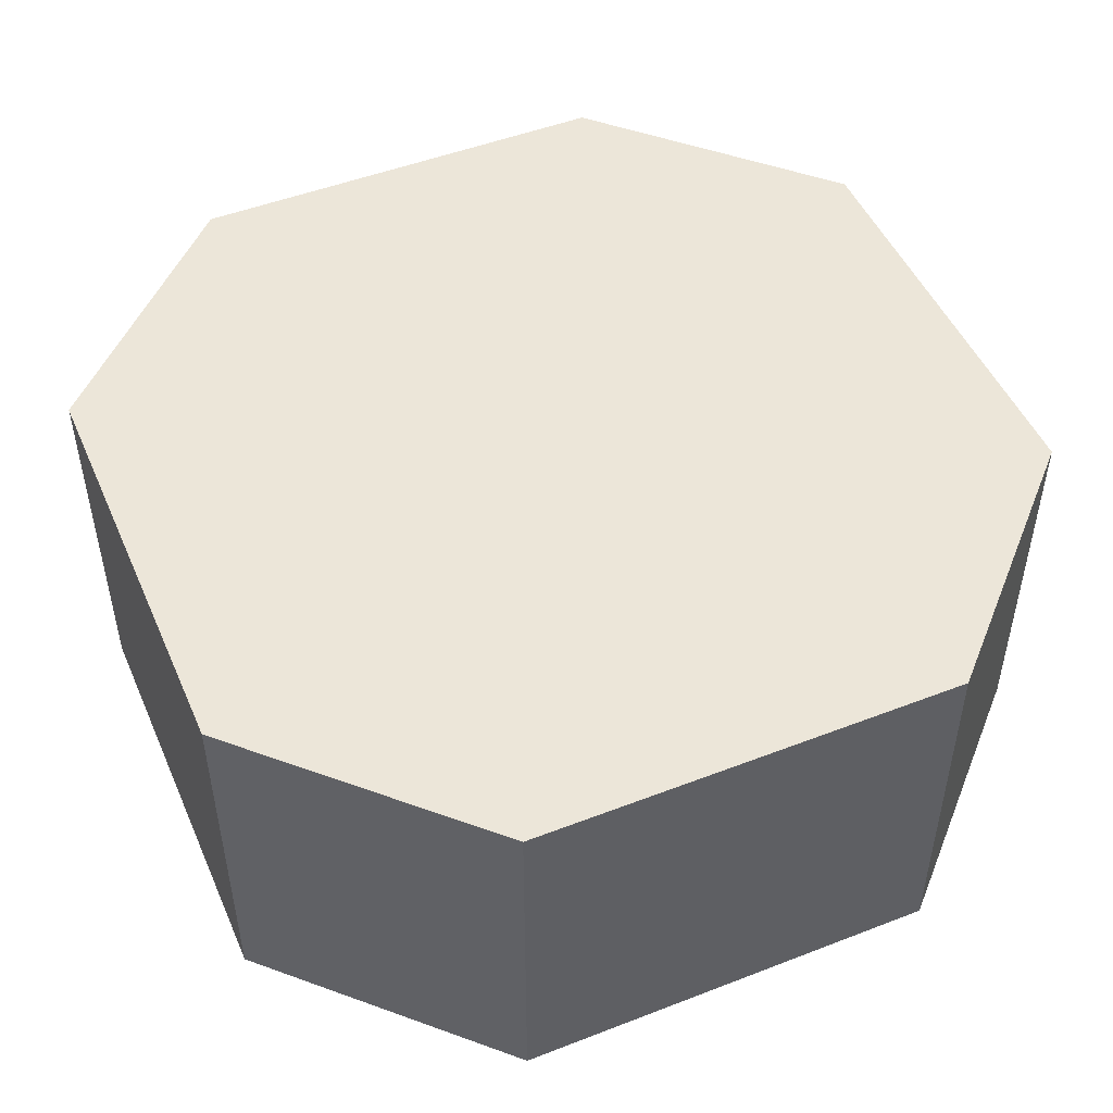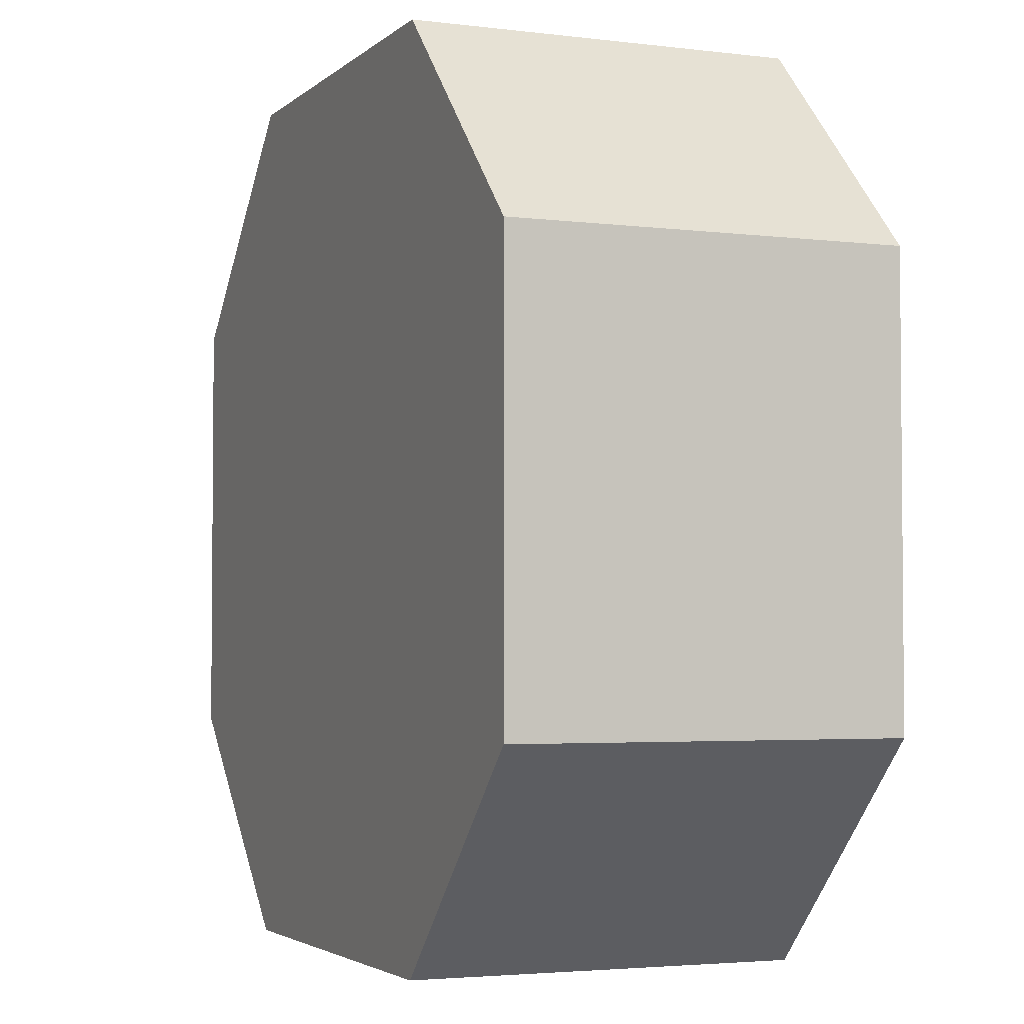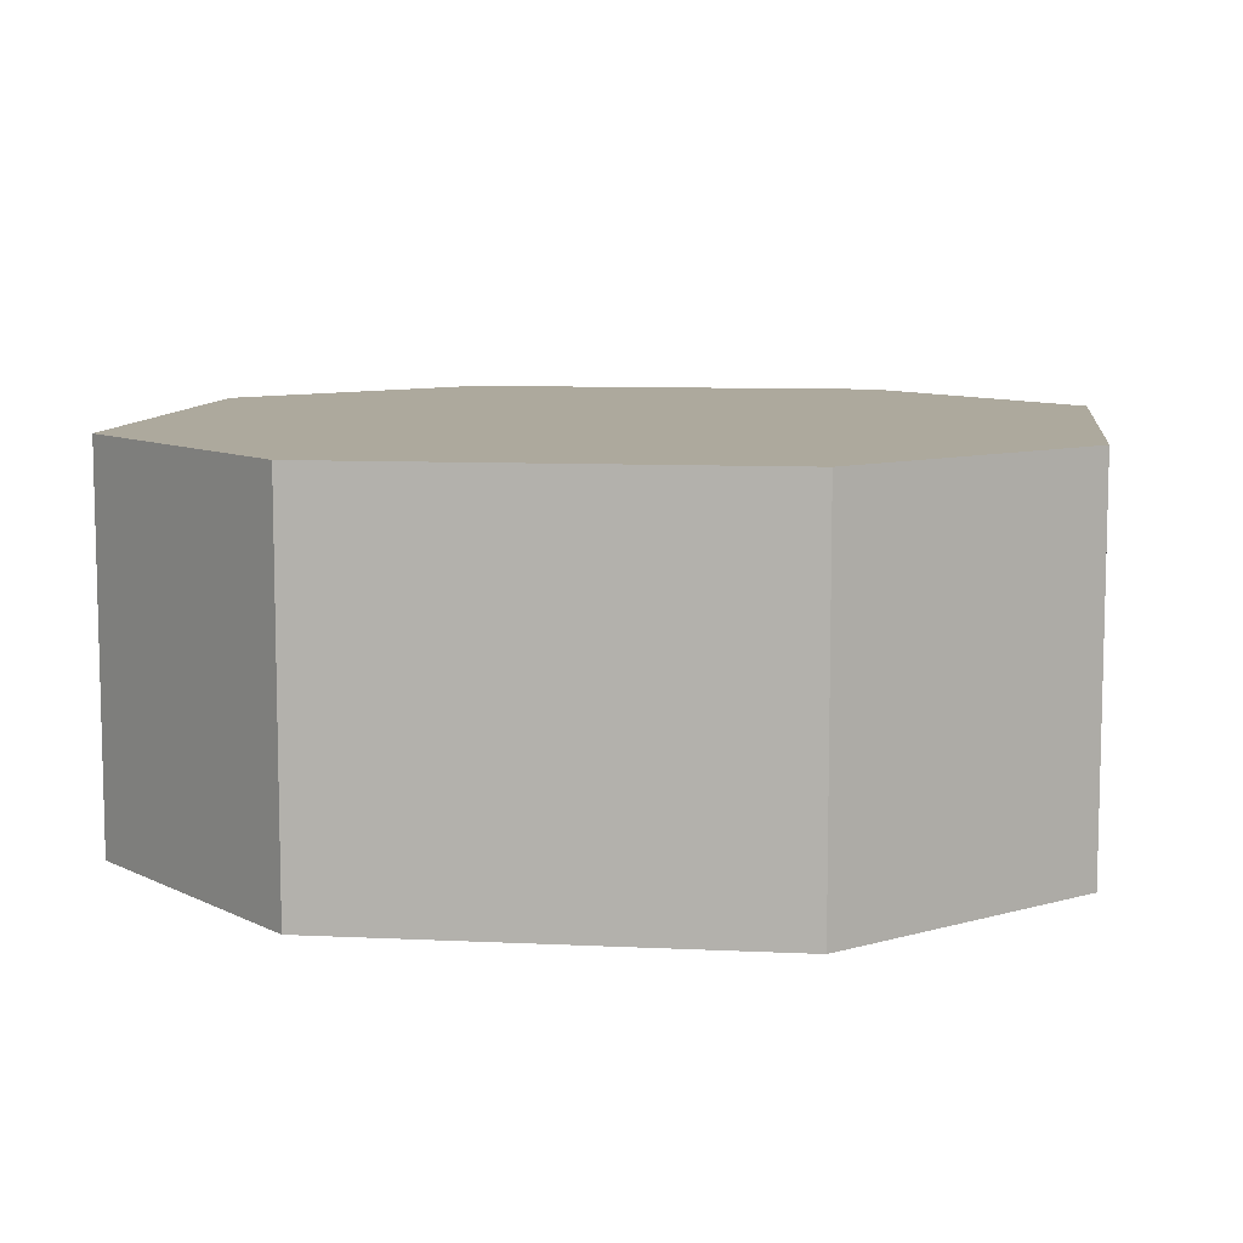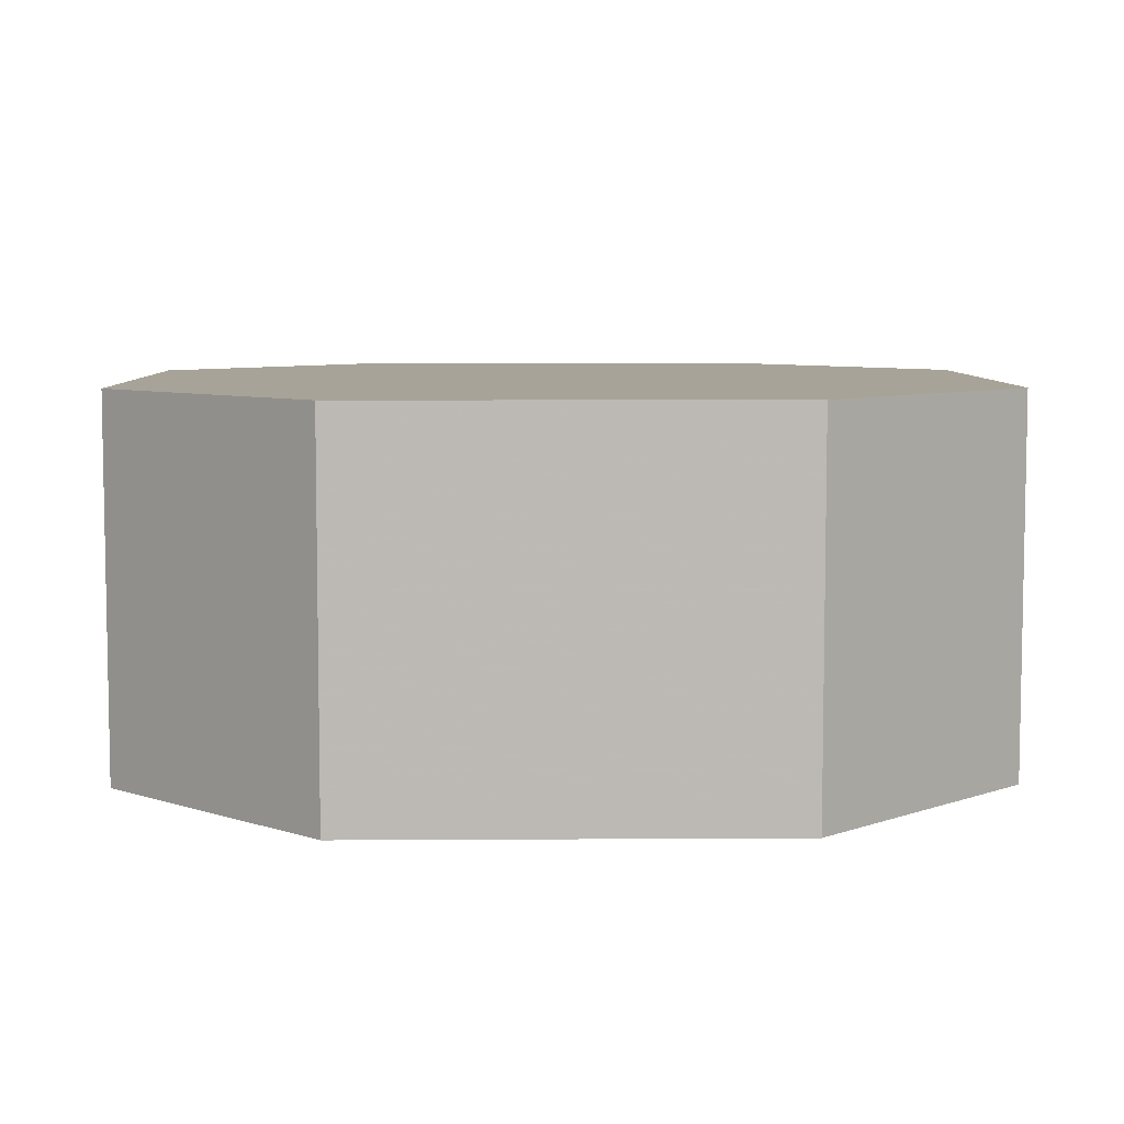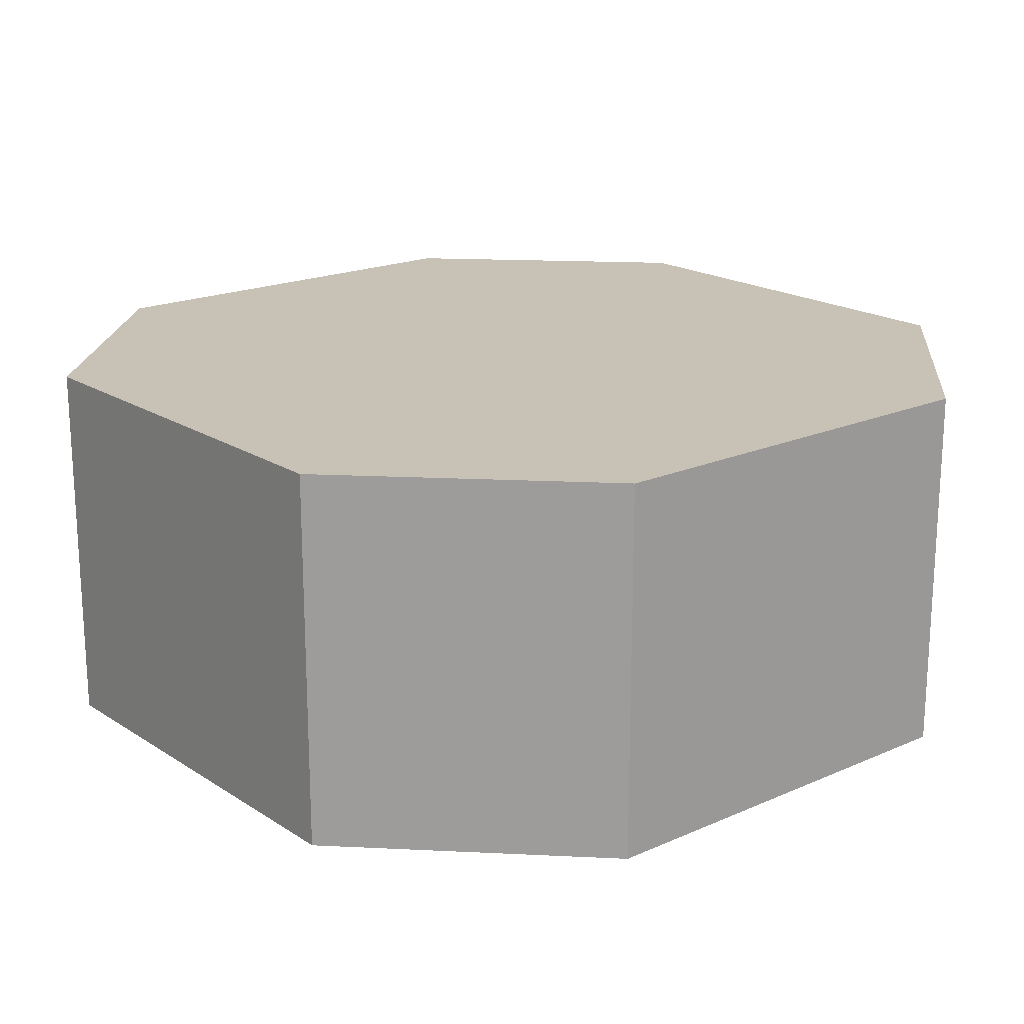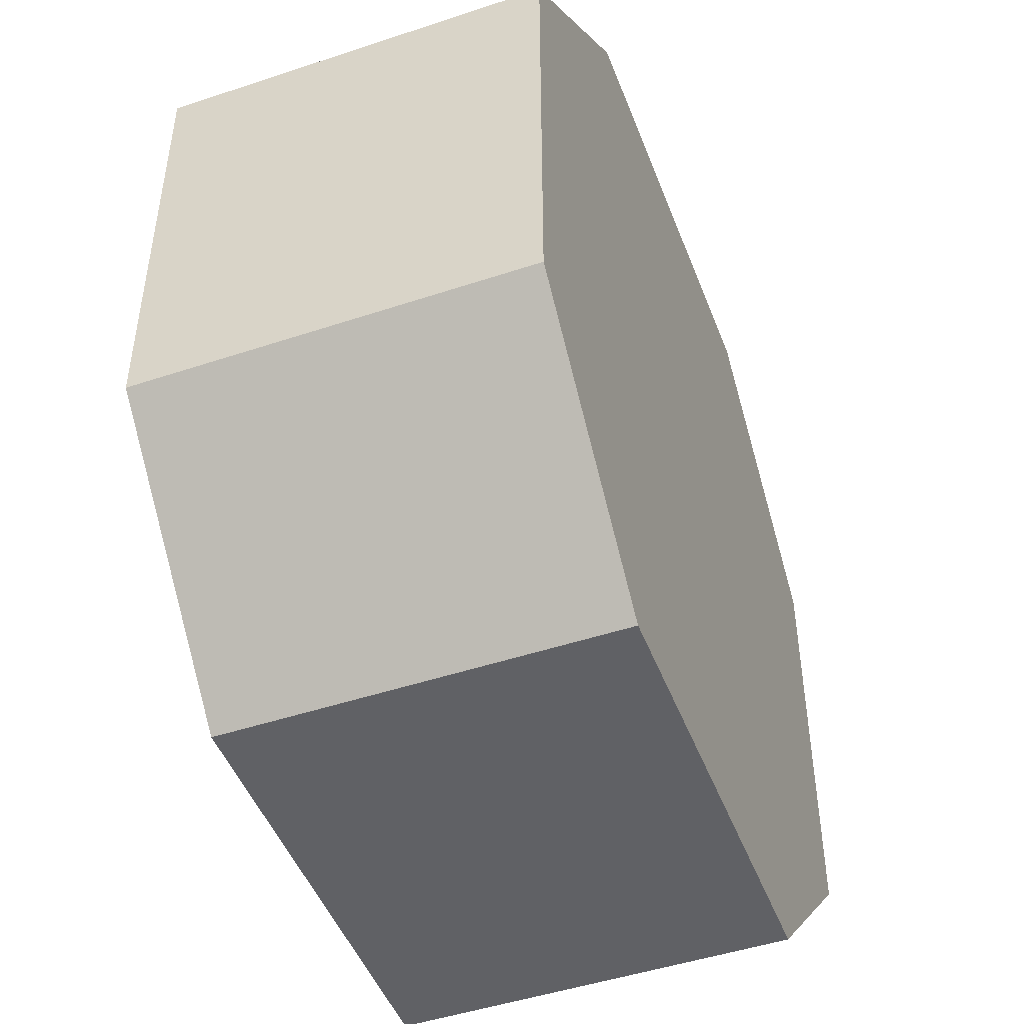
<metadata>
{"format":"obj","ext":"obj","renderer":"f3d","projection":"perspective","resolution":1024,"background":"white","views":[{"elev":49.3,"azim":-113.2,"up":"+Z"},{"elev":-3.3,"azim":-112.8,"up":"+Y"},{"elev":8.9,"azim":-172.6,"up":"+Z"},{"elev":6.8,"azim":88.9,"up":"+Z"},{"elev":19.0,"azim":-129.8,"up":"+Z"},{"elev":-47.8,"azim":-69.5,"up":"+Y"}]}
</metadata>
<code>
v 696 -1608 -264
v 696 -1544 -304
v 696 -1608 -304
v 696 -1544 -264
v 696 -1608 -248
v 696 -1544 -248
v 824 -1544 -264
v 824 -1608 -304
v 824 -1544 -304
v 824 -1608 -264
v 824 -1544 -248
v 824 -1608 -248
v 728 -1512 -264
v 792 -1512 -304
v 728 -1512 -304
v 792 -1512 -264
v 728 -1512 -248
v 792 -1512 -248
v 792 -1640 -264
v 728 -1640 -304
v 792 -1640 -304
v 728 -1640 -264
v 792 -1640 -248
v 728 -1640 -248
f 1 2 3
f 1 4 2
f 5 4 1
f 5 6 4
f 7 8 9
f 7 10 8
f 11 10 7
f 11 12 10
f 13 14 15
f 13 16 14
f 17 16 13
f 17 18 16
f 19 20 21
f 19 22 20
f 23 22 19
f 23 24 22
f 21 9 8
f 21 14 9
f 21 15 14
f 21 2 15
f 21 3 2
f 21 20 3
f 6 18 17
f 6 11 18
f 6 12 11
f 6 23 12
f 6 24 23
f 6 5 24
f 4 15 2
f 4 13 15
f 6 13 4
f 6 17 13
f 18 7 16
f 18 11 7
f 16 9 14
f 16 7 9
f 24 1 22
f 24 5 1
f 22 3 20
f 22 1 3
f 10 21 8
f 10 19 21
f 12 19 10
f 12 23 19

</code>
